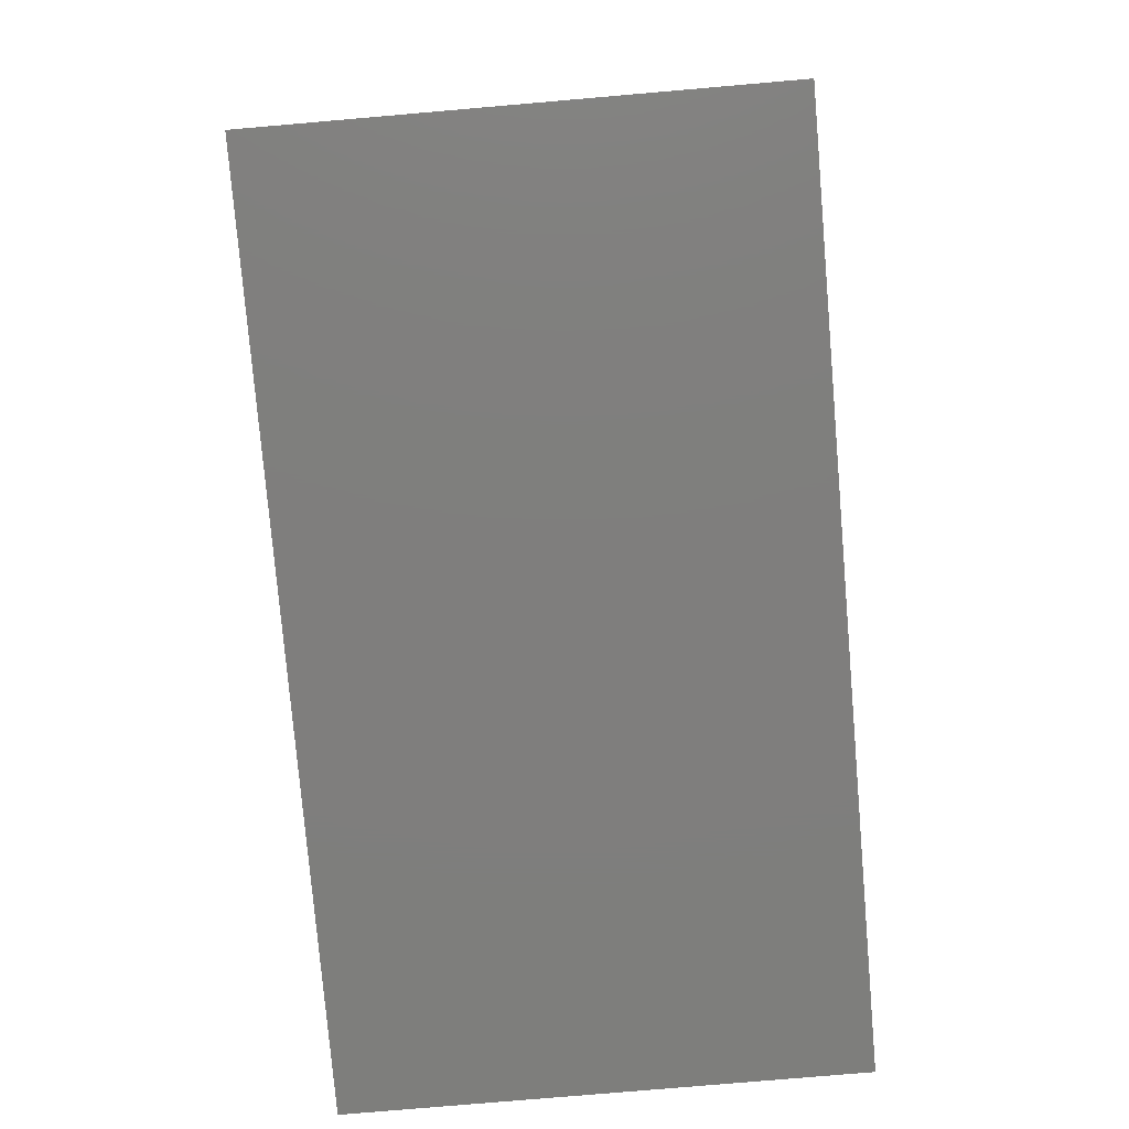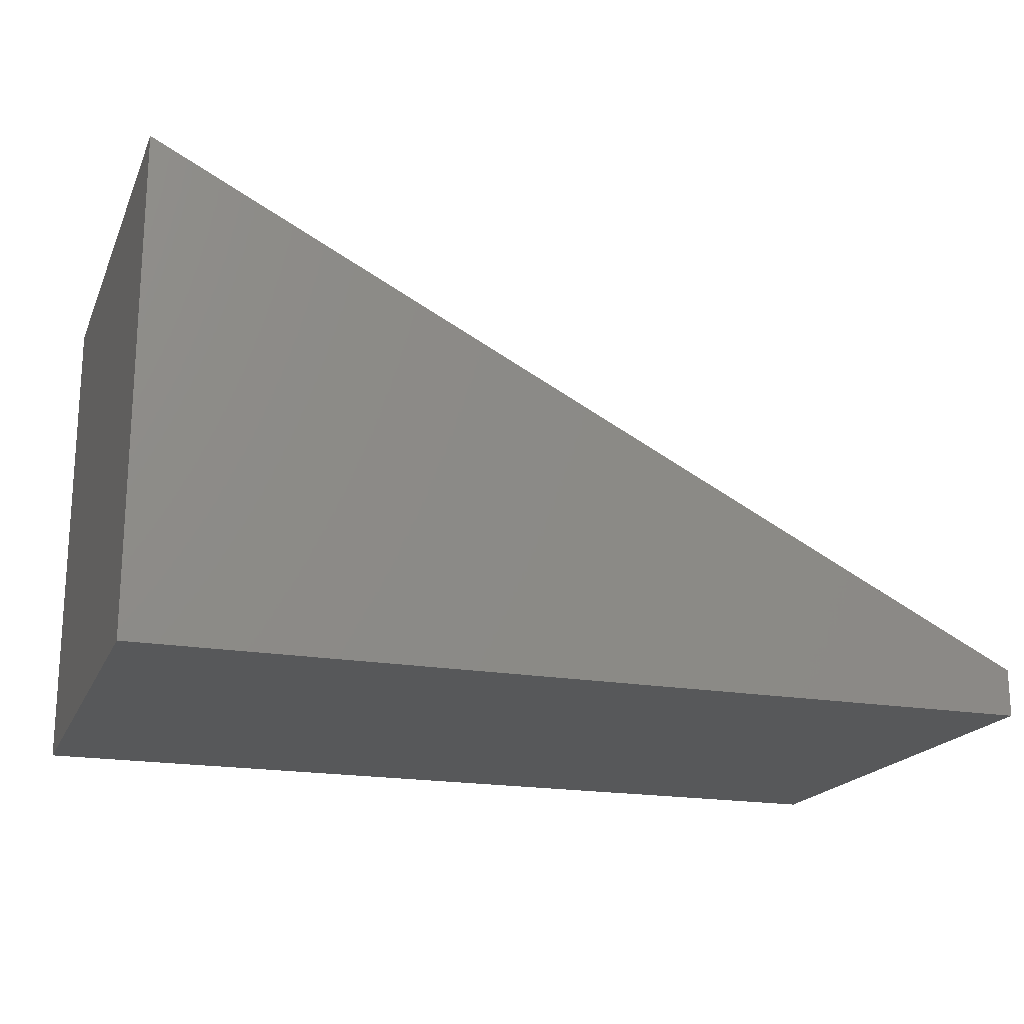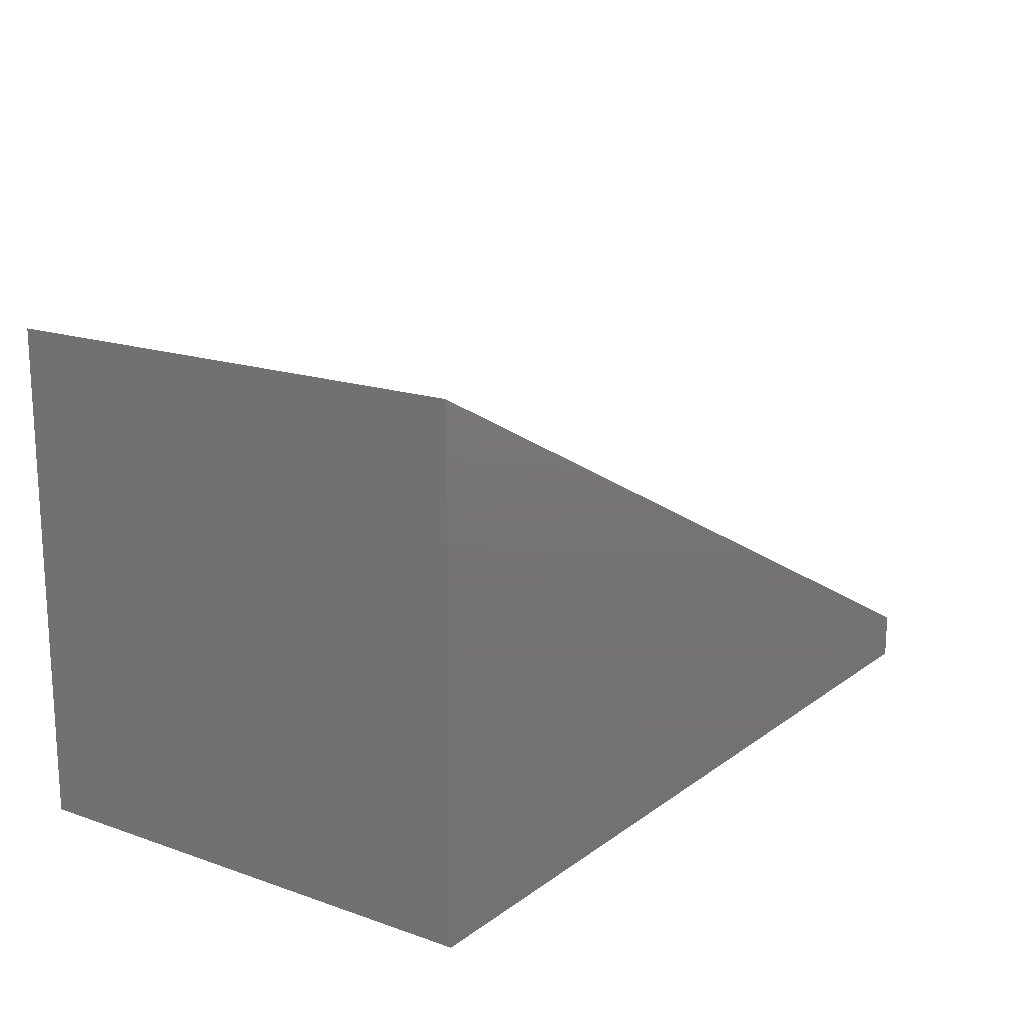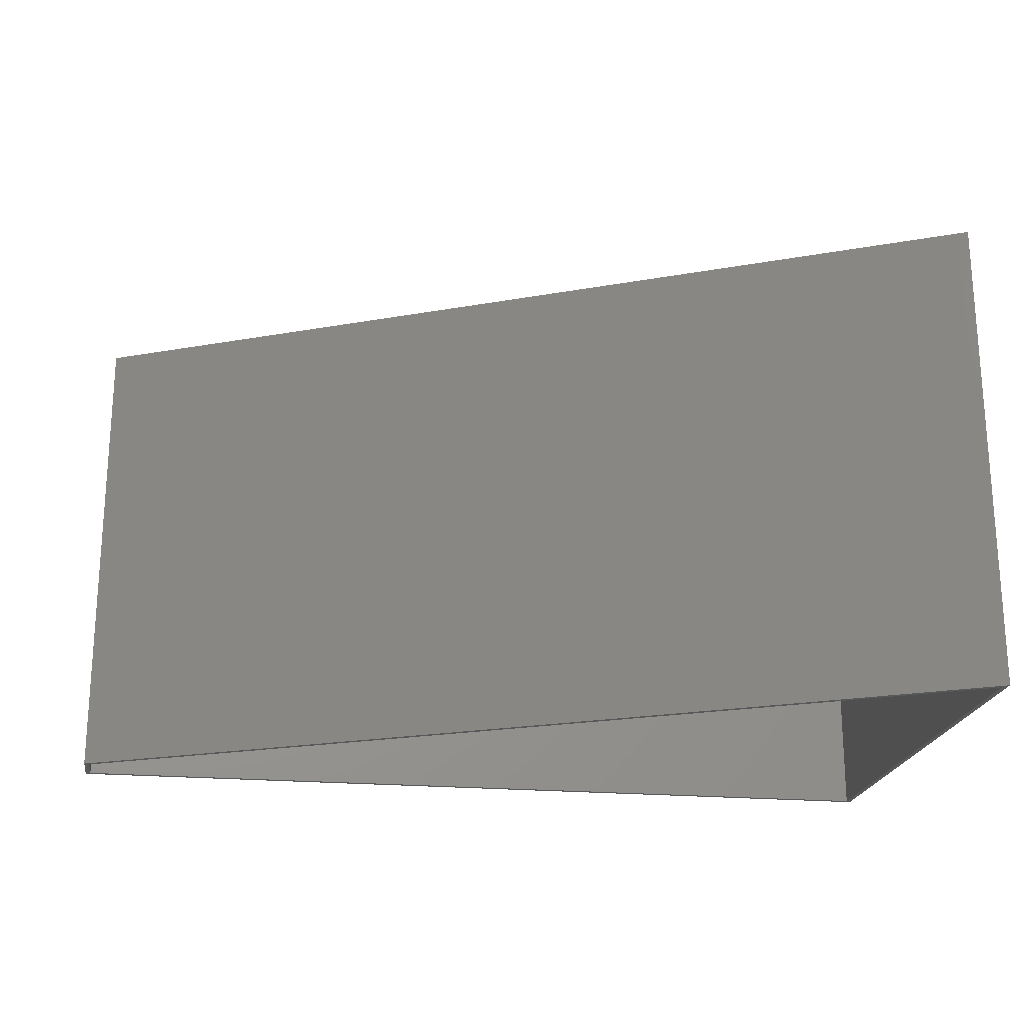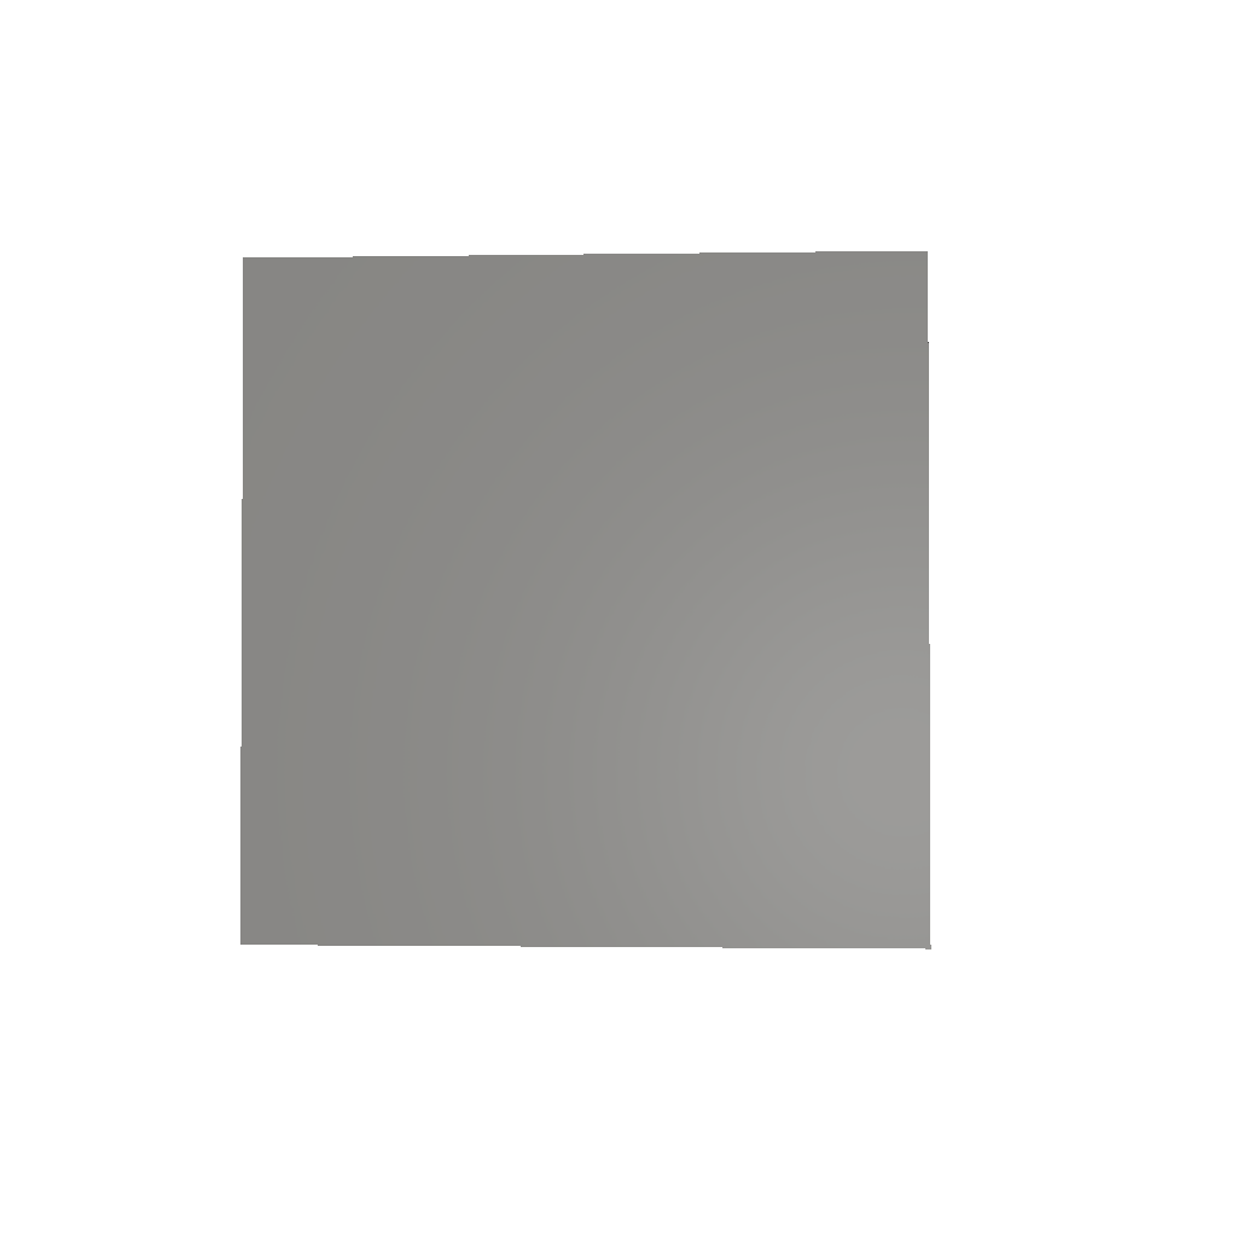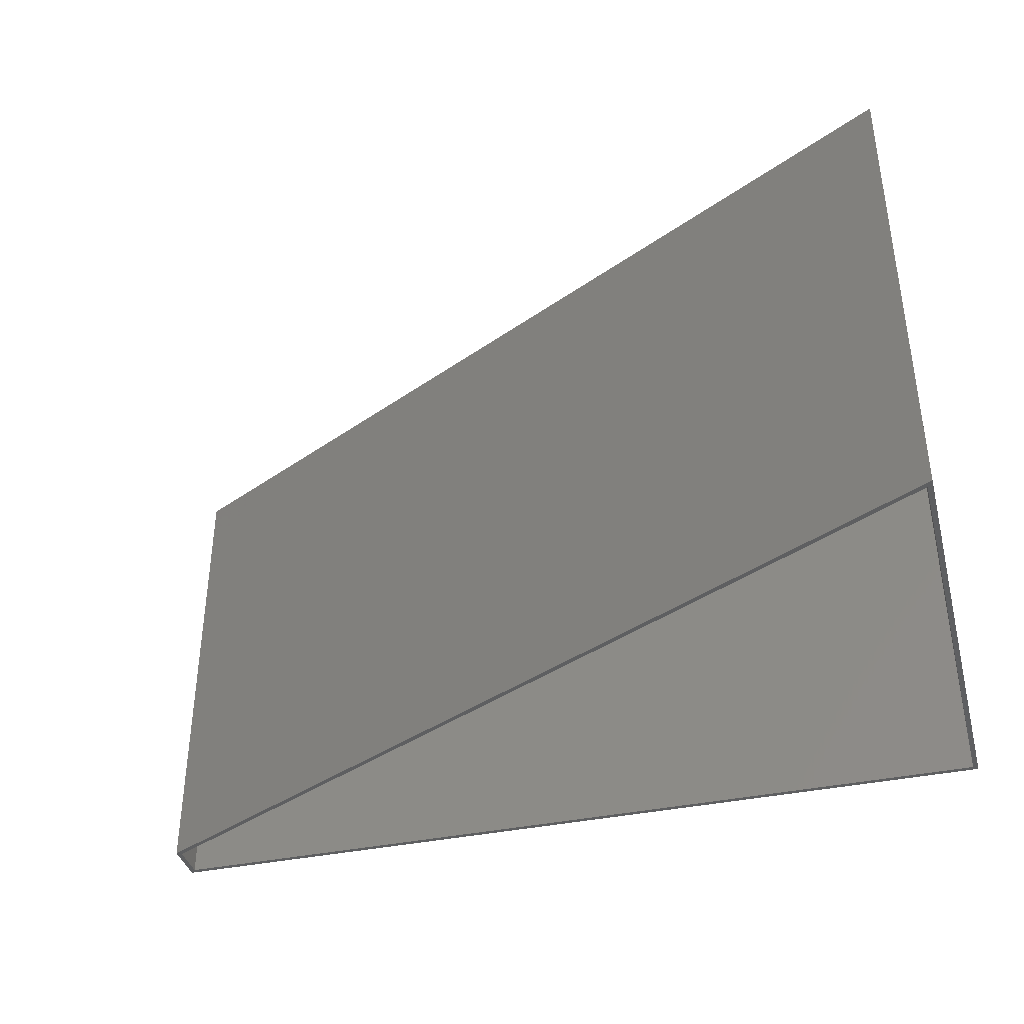
<metadata>
{"format":"stl","ext":"stl","renderer":"f3d","projection":"perspective","resolution":1024,"background":"white","views":[{"elev":-78.4,"azim":94.9,"up":"+Z"},{"elev":-19.1,"azim":161.5,"up":"+Z"},{"elev":16.8,"azim":125.1,"up":"+Z"},{"elev":-21.3,"azim":-9.0,"up":"+Y"},{"elev":-1.8,"azim":93.3,"up":"+Z"},{"elev":-38.6,"azim":14.8,"up":"+Y"}]}
</metadata>
<code>
# stl→obj: 16 verts, 28 faces
v -0.6641 -0.75 0.07113
v -0.6562 -0.75 0.007812
v -0.6562 -0.75 0.06633
v -0.6641 -0.75 0
v 0.6875 -0.75 0.754
v 0.6797 -0.75 0.7413
v 0.6797 -0.75 0.007812
v 0.6875 -0.75 -8.276e-17
v -0.6562 -0.007812 0.007812
v 0.6797 -0.007812 0.007812
v 0.6797 -0.007812 0.7413
v -0.6562 -0.007812 0.06633
v -0.6641 0 0
v -0.6641 4.836e-34 0.07113
v 0.6875 1.501e-16 -8.276e-17
v 0.6875 1.501e-16 0.754
f 1 2 3
f 1 4 2
f 5 1 3
f 5 3 6
f 5 6 7
f 8 5 7
f 8 7 2
f 8 2 4
f 2 7 9
f 9 7 10
f 10 7 11
f 11 7 6
f 6 3 11
f 11 3 12
f 12 3 9
f 9 3 2
f 12 9 11
f 11 9 10
f 13 14 15
f 15 14 16
f 14 13 1
f 1 13 4
f 5 16 1
f 1 16 14
f 8 15 5
f 5 15 16
f 4 13 8
f 8 13 15

</code>
